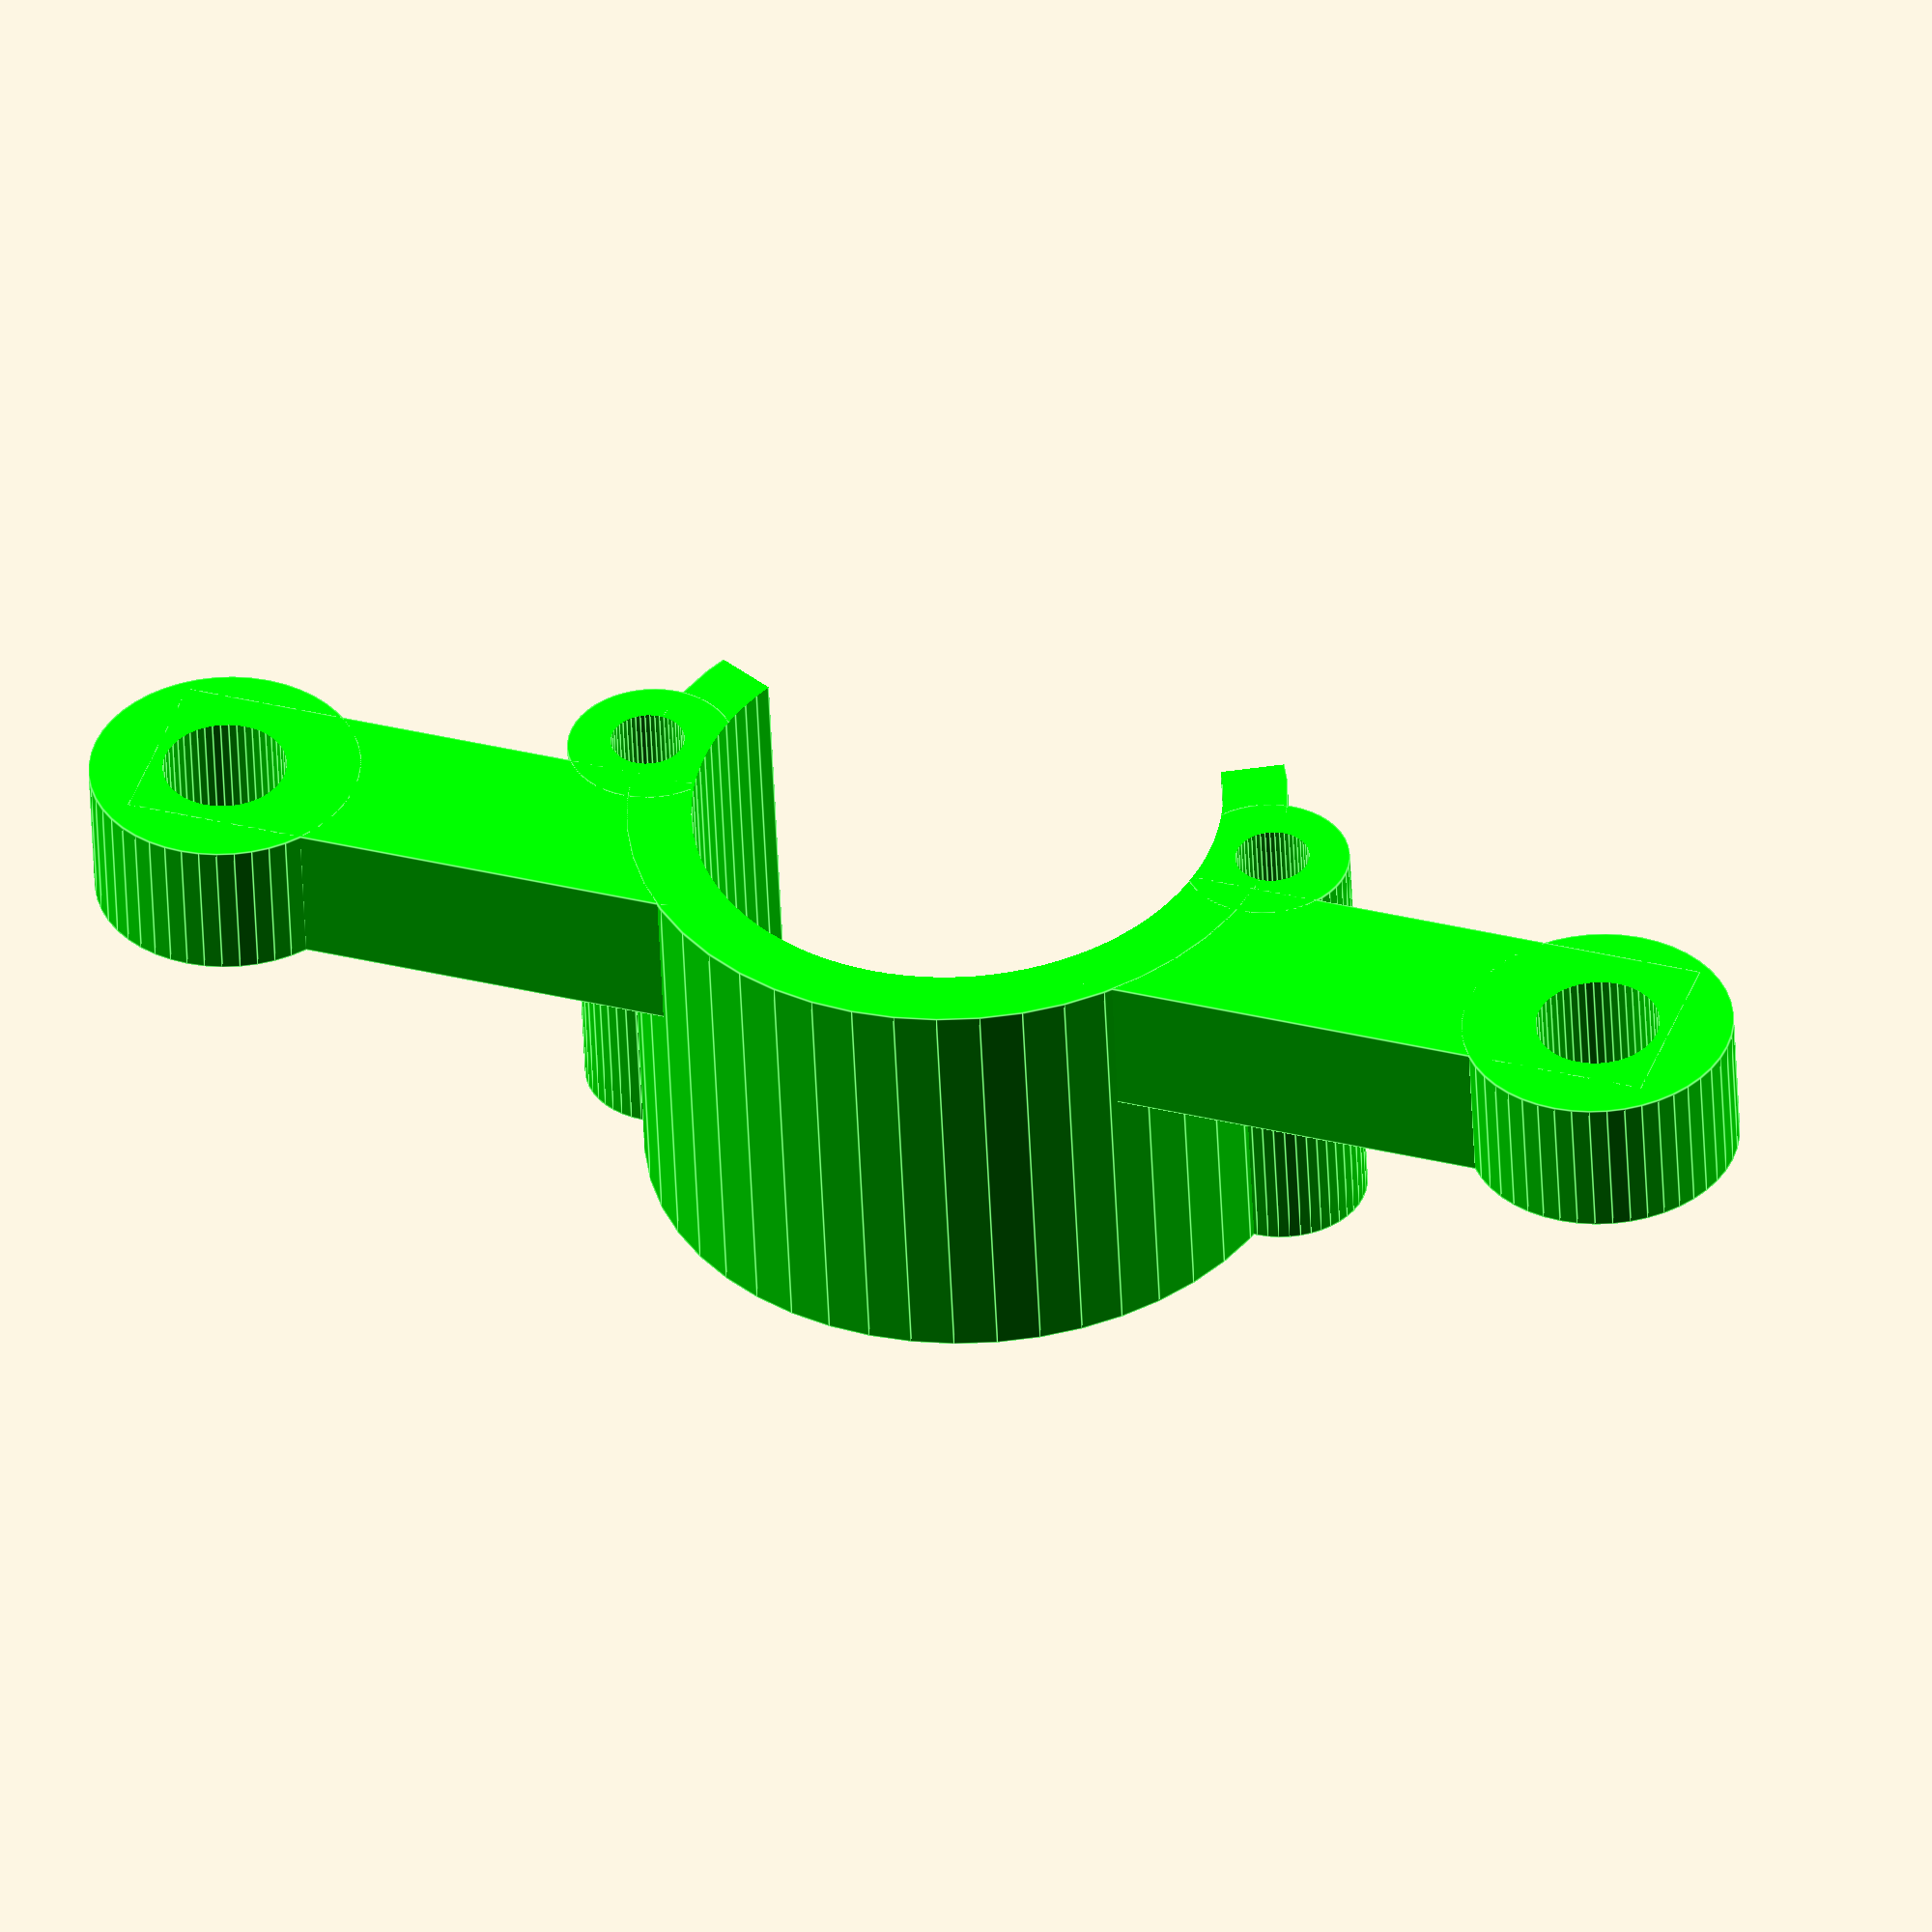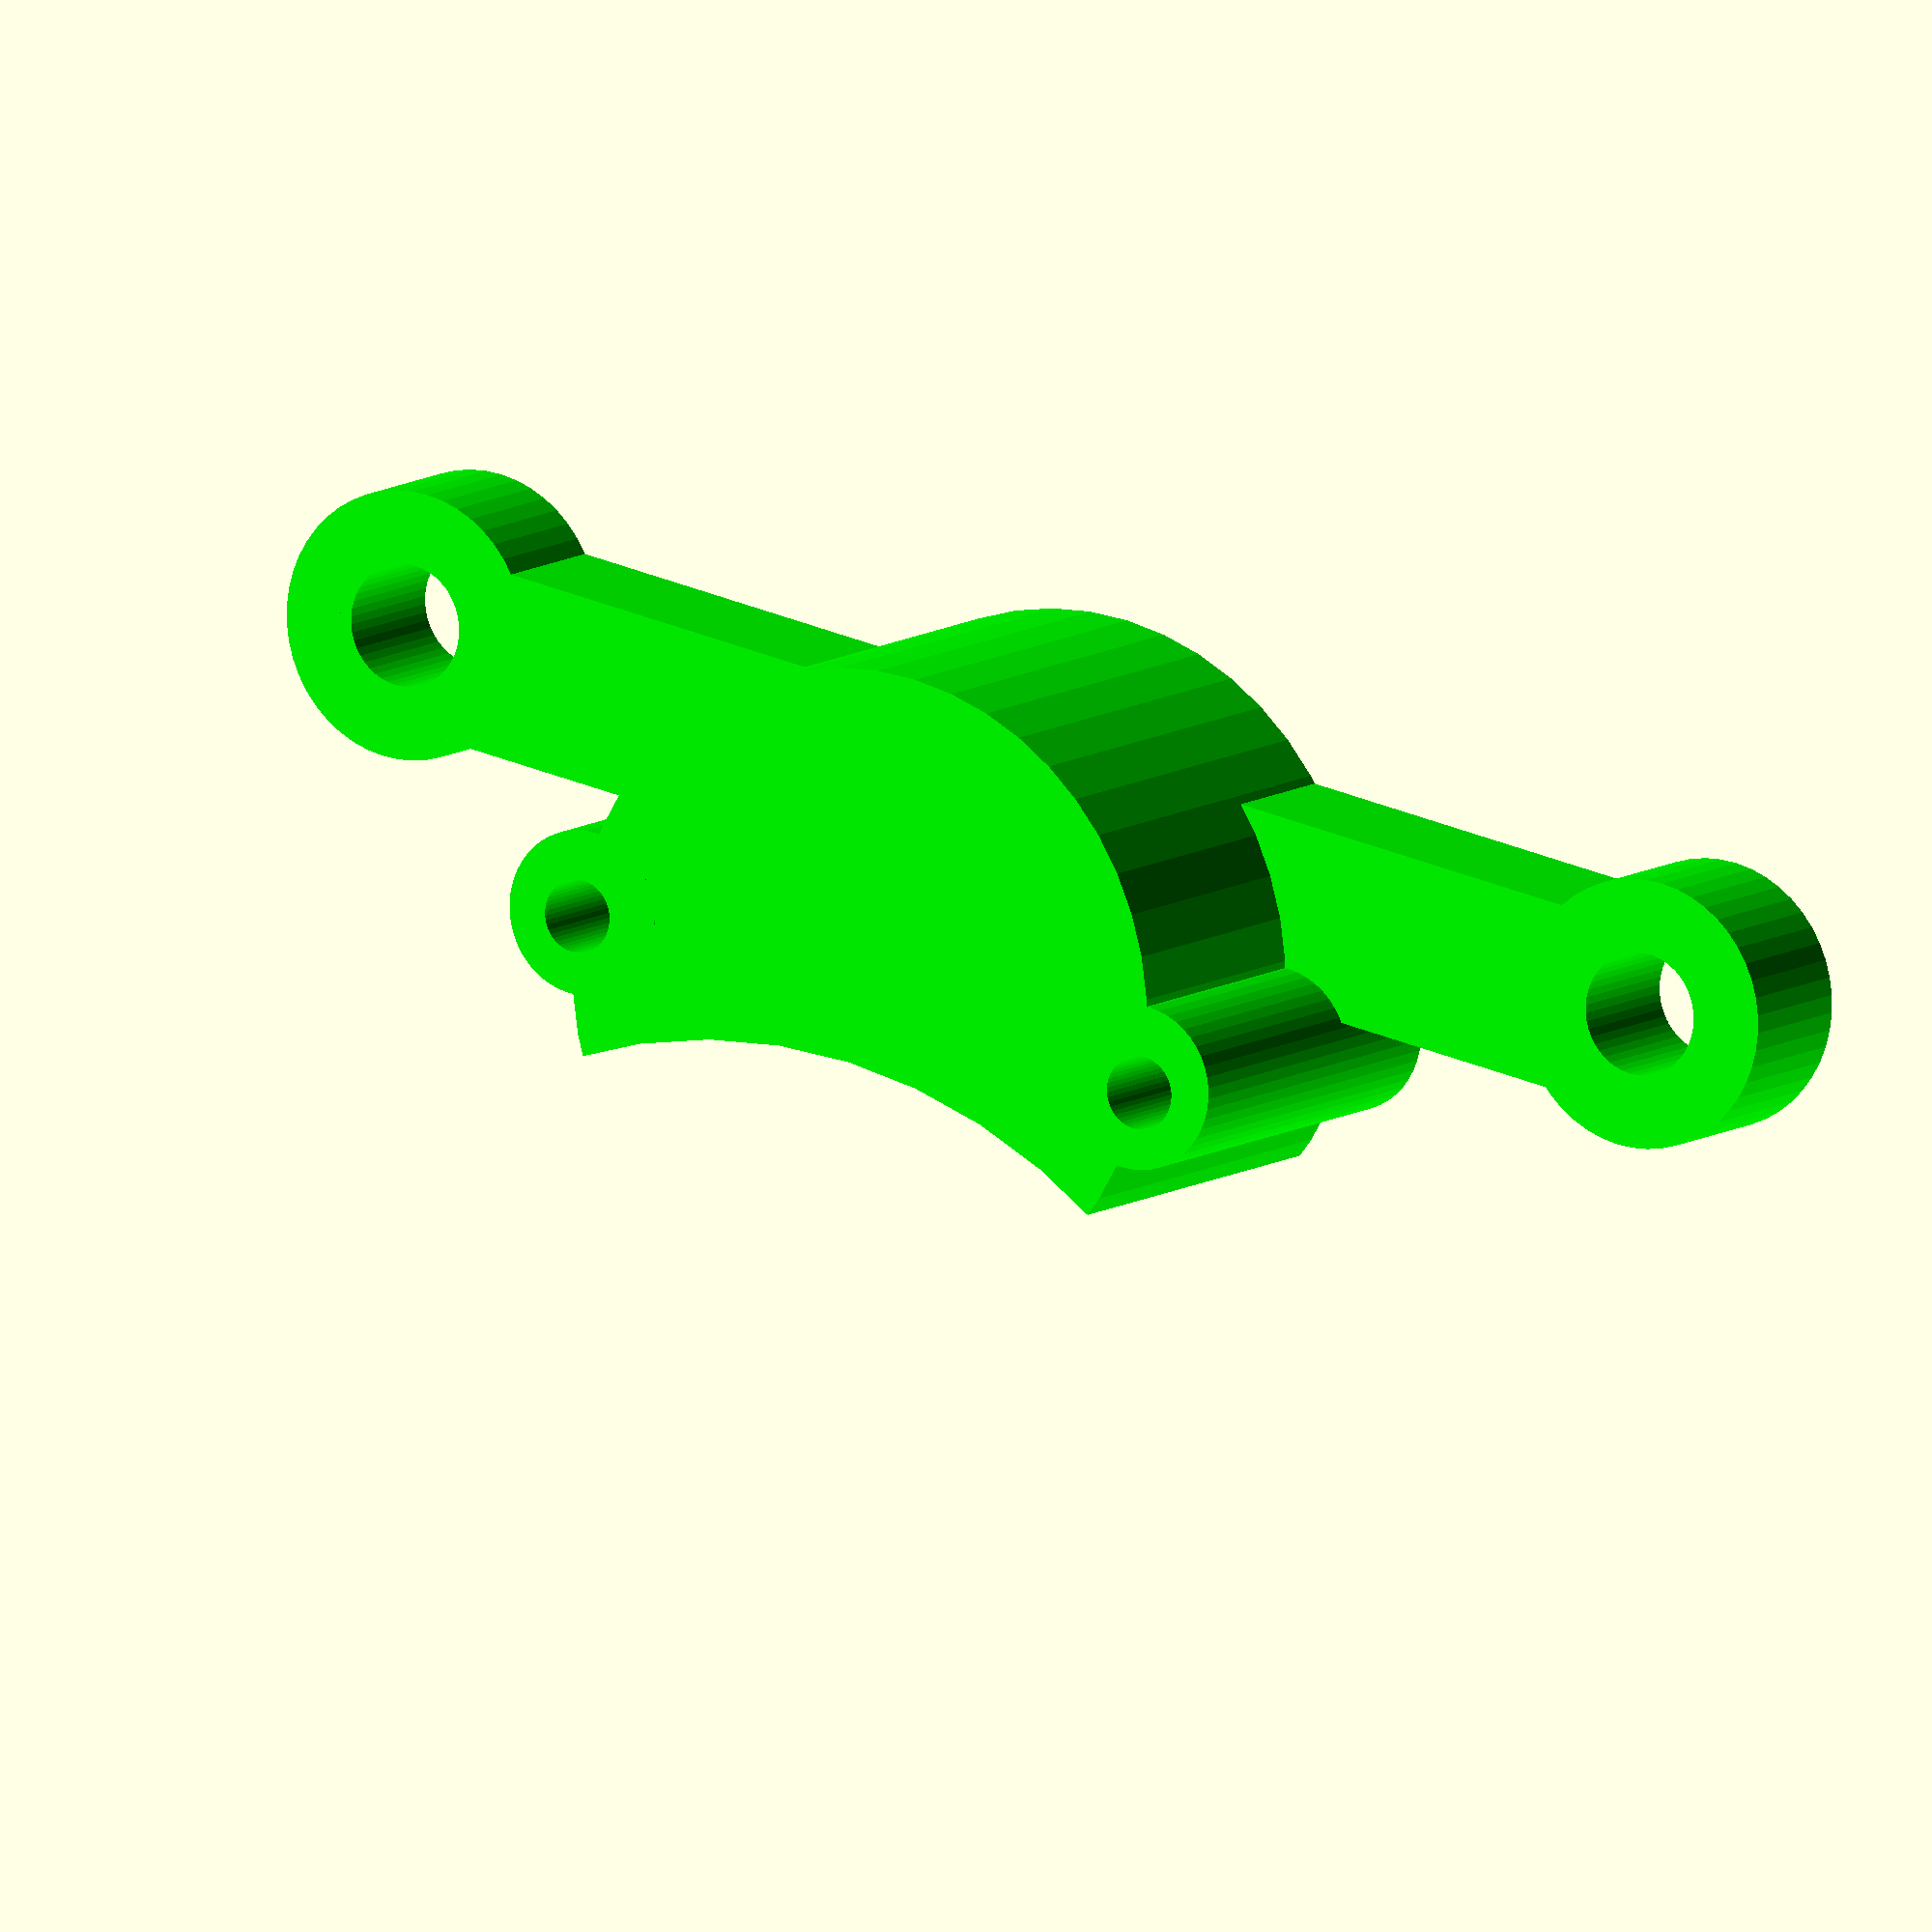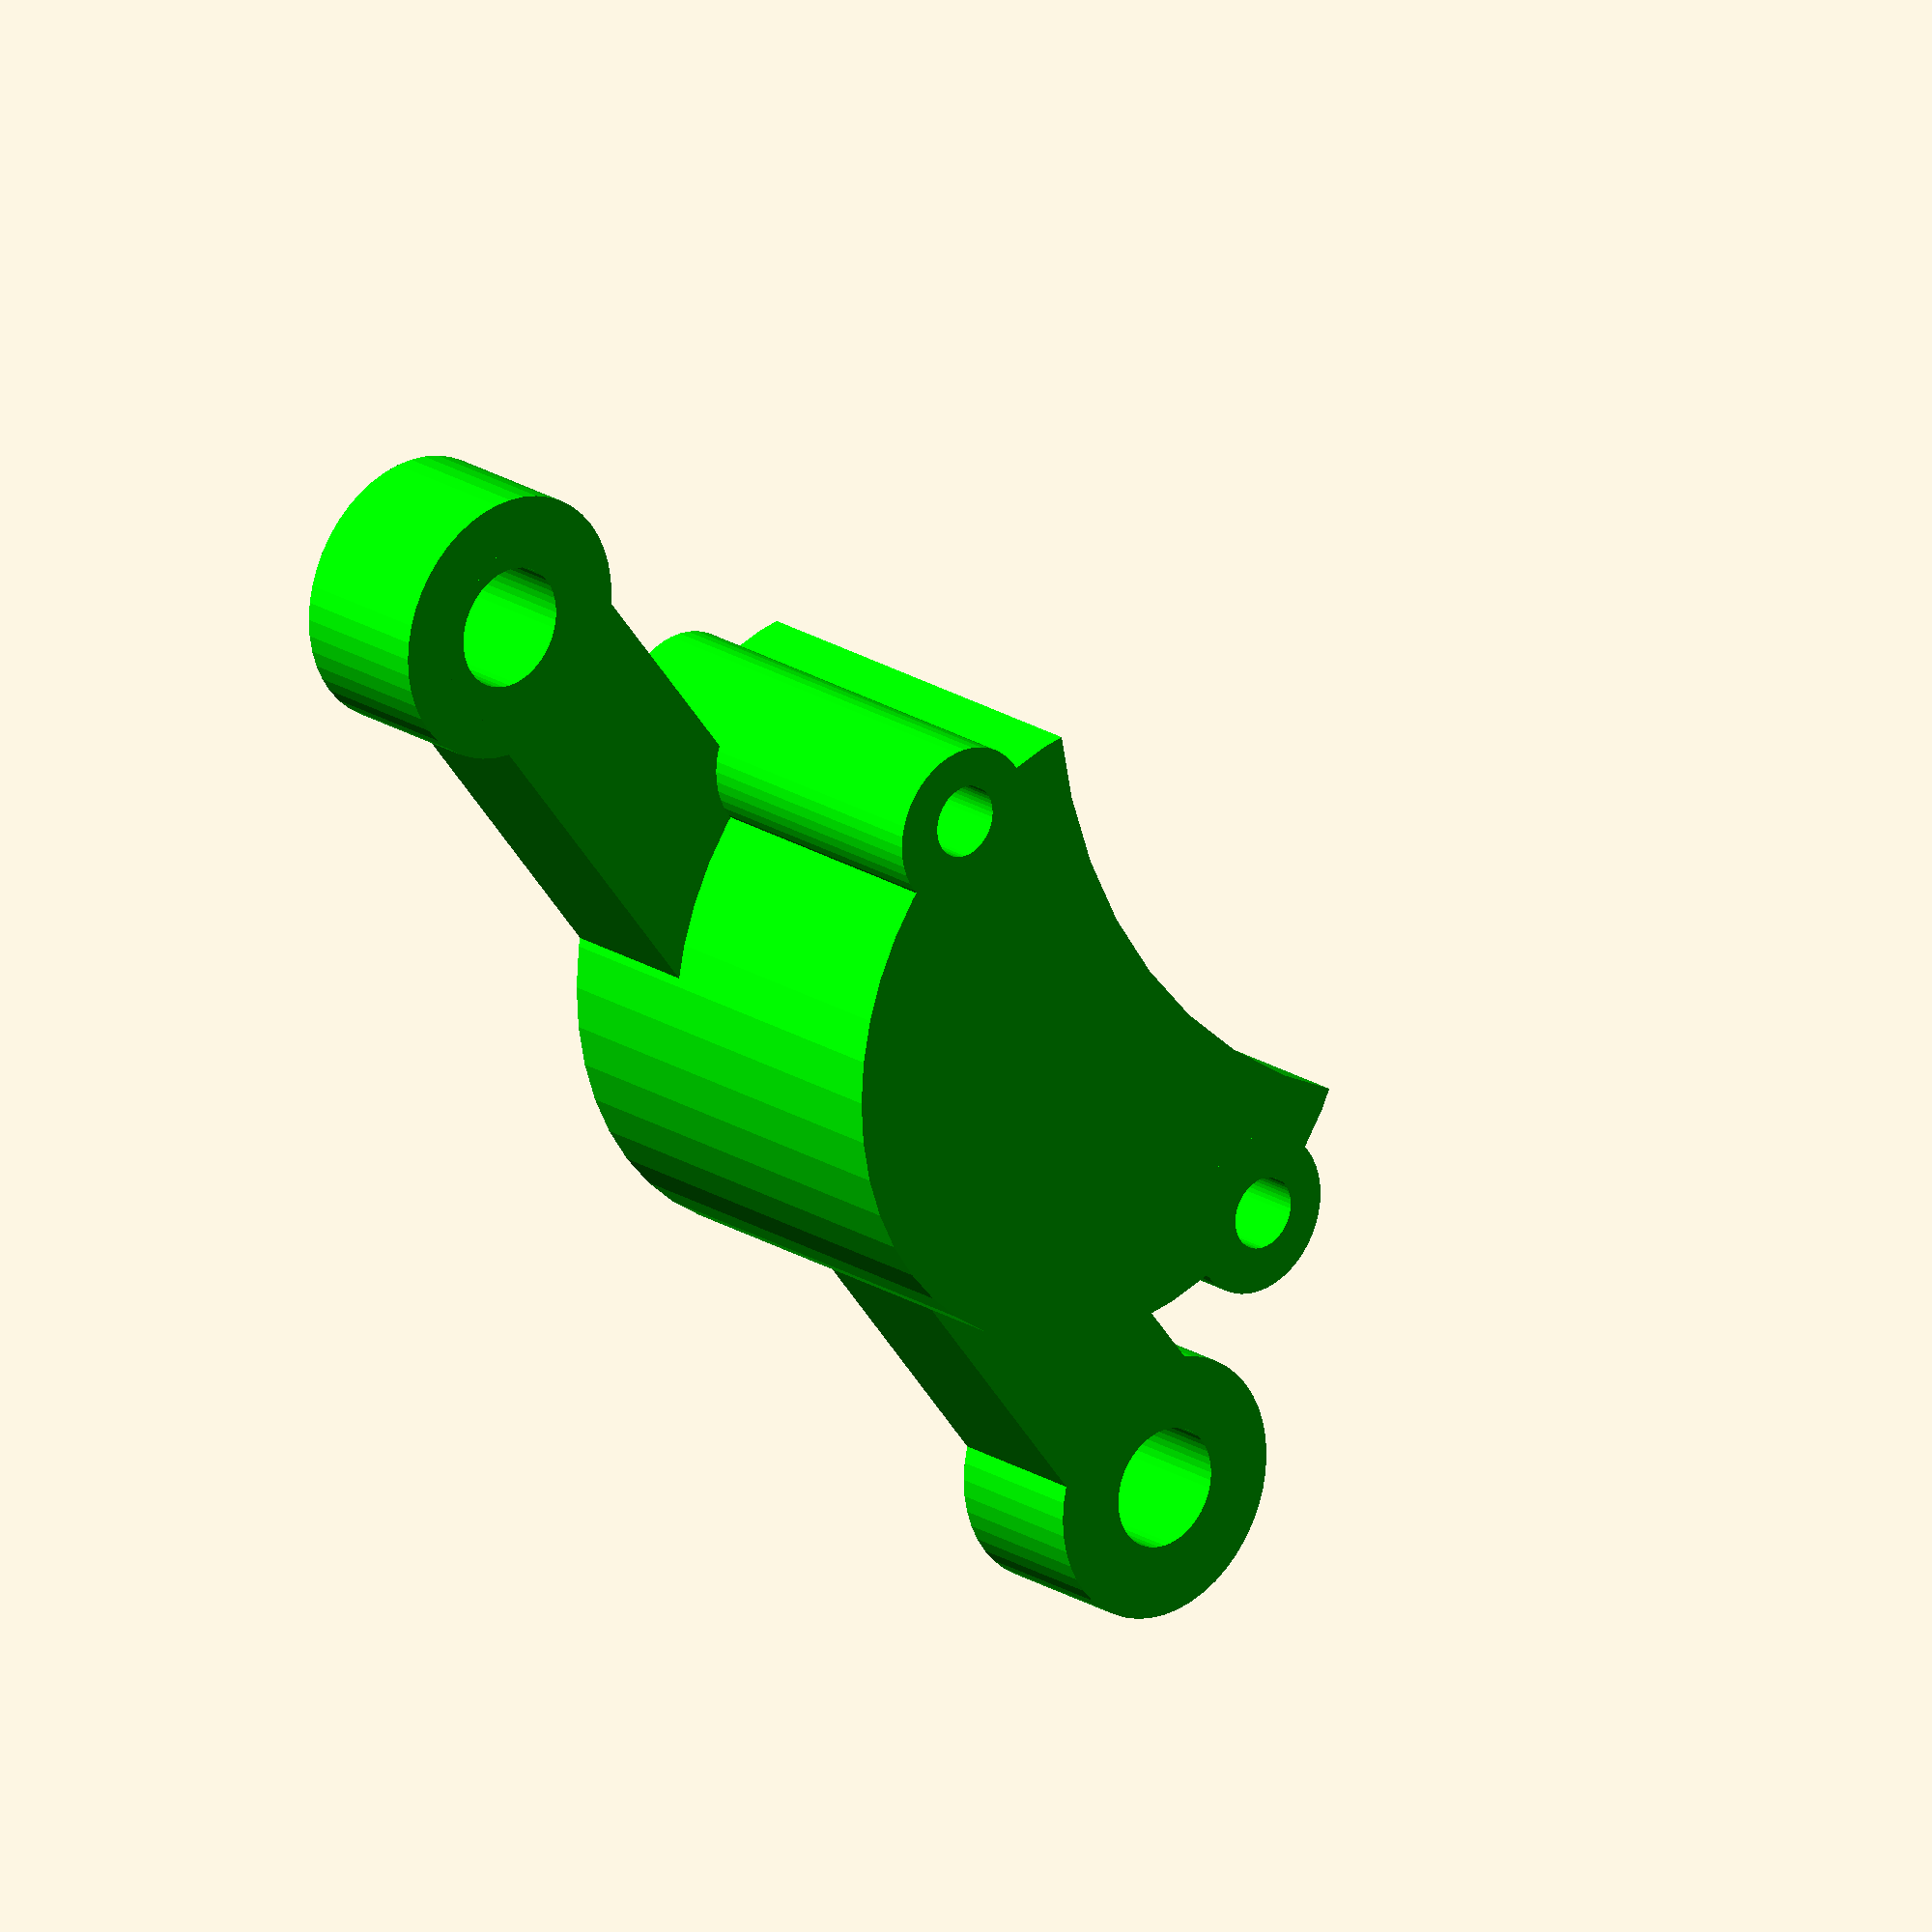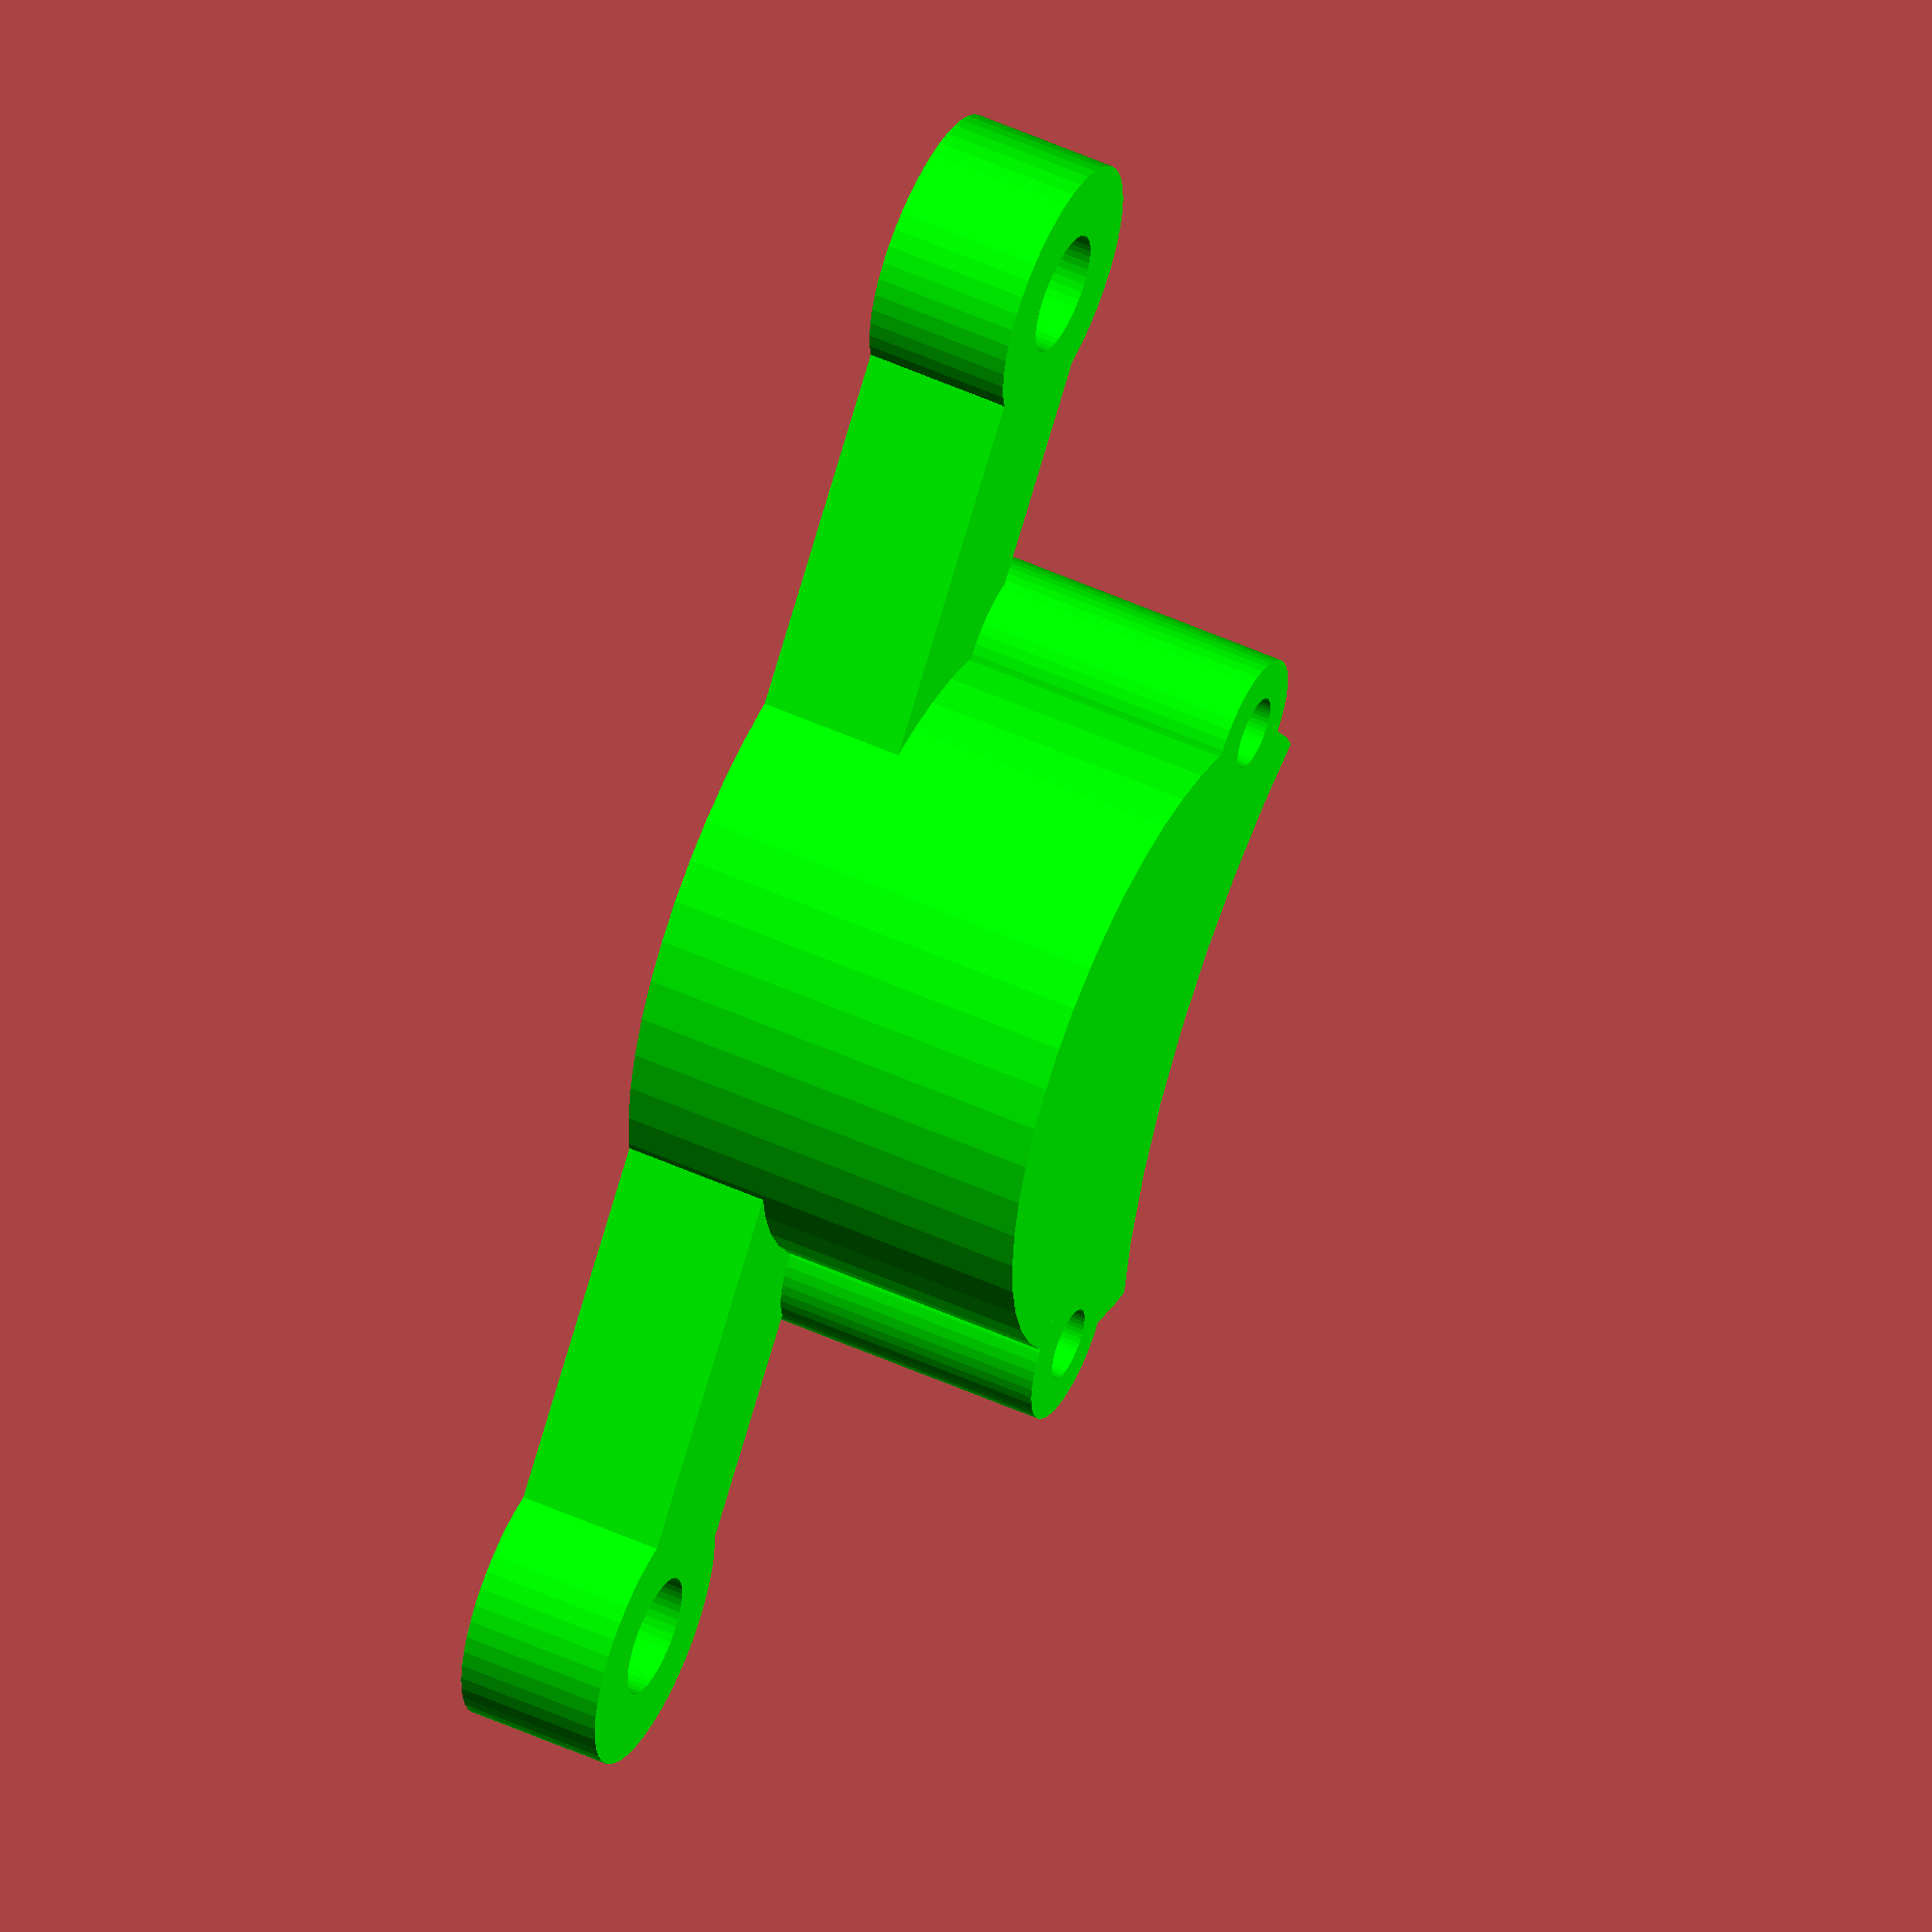
<openscad>
// Dispenser driver - holder ST28 motor

    DiaFix=1.9;
   DiaTwo=2.4; // fixing  wire with hook
   DiaTye=3.8;
   DiaFour= 4.5;  // 
   DiaFive=5.5;   //
   DiaM5 = 5.6; 
   DiaM6 = 6.7; // glider, ++
                
    Xc=4.5;   //  pen midpoint position
    
    VersionWithTye = 1;
    
color("lime")    

rotate([180,0,0])
    
difference()
{ 
  union()
  {     
   
     
      // side gliders :
      
          translate([39,-8.5,7.5])
       cylinder(h=8 ,d=DiaM6+8 ,center=true,$fn=48);  //
            
          translate([-39,-8.5,7.5])
       cylinder(h=8 ,d=DiaM6+8 ,center=true,$fn=48);  //
            
      // connect side gliders:
                       
           translate([0,-8.0,7.5])
      cube([86,10,8],center=true); //46
     
  
  // connect dorsal:
 
   // FIX ROOM ROTATE STEPPER   
      
   //  stepper   
  
     translate([0,-0.75,0]) // Y -27
      cylinder(h=23.0,d=35.65,center=true,$fn=48);  //  25
        
     
   //  plunger fix   room  
  
     
    // ST fix side cylinders
      // KEEP THEM LONG !
       translate([17.5,-0.5,0]) //
      cylinder(h=23,d=9,center=true,$fn=48);  //  was 33.4
   
 
           translate([-17.5,-0.5,0]) //
      cylinder(h=23,d=9,center=true,$fn=48);  //  was 33.4   
            
  }      

  // end union
    
    // fix rotator motor :
 
       translate([17.75,-0.25,0]) //10.25
      cylinder(h=30,d=4,center=true,$fn=48);  // 4 for :3
   
 
           translate([-17.75,-0.25,0]) 
      cylinder(h=30,d=4,center=true,$fn=48);  //  4 for M3


     // check center pulley:
  /*
           translate([0,-8.5,0]) 
      cylinder(h=30,d=3,center=true,$fn=48);  //  4 for M3
*/

   // side gliders :
      
          translate([39,-8.5,0])
       cylinder(h=30 ,d=DiaM6 ,center=true,$fn=48);  //
            
          translate([-39,-8.5,0])
       cylinder(h=30 ,d=DiaM6 ,center=true,$fn=48);  //
   
      
       //  NEW  
       
       // ROTATOR ST room:     
     
     translate([0,-0.75,2.5])  // 1.5 = 2.5 mm bottom 
       cylinder(h=23,d=28.65,center=true,$fn=96);   // 20
        
    ///  entry ST
      
   translate([0,36,-4])  //  = 2 mm bottom -39+13.5 = 
       cylinder(h=34,d=66,center=true,$fn=48);   //  
   
  }
   
   


         
         
</openscad>
<views>
elev=49.4 azim=161.4 roll=182.4 proj=o view=edges
elev=170.8 azim=191.1 roll=150.2 proj=o view=solid
elev=158.6 azim=52.7 roll=221.8 proj=o view=solid
elev=308.0 azim=309.8 roll=296.1 proj=o view=wireframe
</views>
